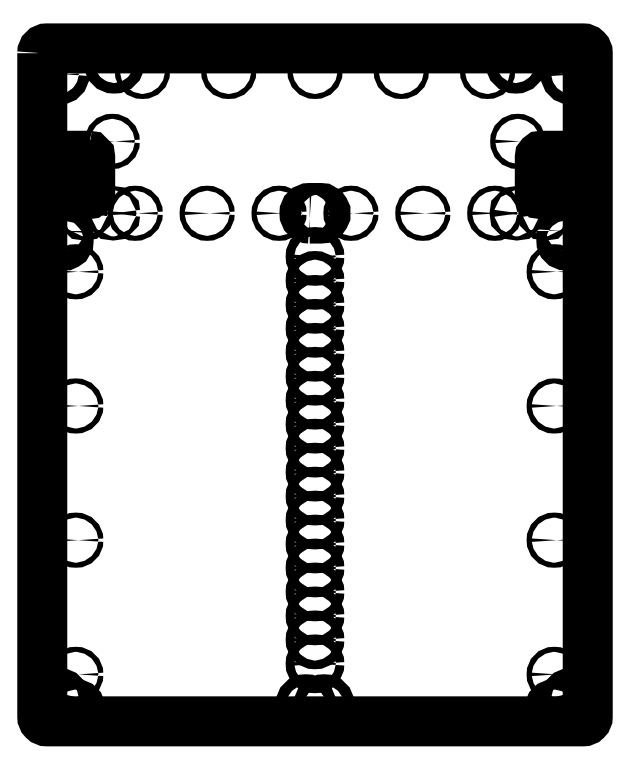
<metadata>
{"format":"dxf","ext":"dxf","renderer":"ezdxf+matplotlib","layout":"modelspace","background":"white","min_lineweight":24,"dpi":150}
</metadata>
<code>
0
SECTION
2
ENTITIES
0
LWPOLYLINE
8
0
90
8
70
1
43
0
10
-284.5
20
157
42
-0.4142
10
-279.5
20
162
10
279.5
20
162
42
-0.4142
10
284.5
20
157
10
284.5
20
-535
42
-0.4142
10
279.5
20
-540
10
-279.5
20
-540
42
-0.4142
10
-284.5
20
-535
0
CIRCLE
8
0
10
267
20
135
30
0
40
5.5
210
1.972e-31
220
-0
230
1
0
CIRCLE
8
0
10
211.5
20
65
30
0
40
2.625
210
1.972e-31
220
-0
230
1
0
CIRCLE
8
0
10
90
20
138
30
0
40
2.625
210
1.972e-31
220
-2.708e-90
230
1
0
CIRCLE
8
0
10
-90
20
138
30
0
40
2.625
210
1.972e-31
220
-2.708e-90
230
1
0
CIRCLE
8
0
10
-211.5
20
65
30
0
40
2.625
210
1.972e-31
220
-0
230
1
0
CIRCLE
8
0
10
-5.132e-15
20
138
30
0
40
2.625
210
-1.972e-31
220
2.821e-92
230
1
0
CIRCLE
8
0
10
-209.5
20
146.5
30
0
40
5.5
210
1.972e-31
220
-0
230
1
0
CIRCLE
8
0
10
112.5
20
-10
30
0
40
2.625
210
1.972e-31
220
-0
230
1
0
CIRCLE
8
0
10
-267
20
135
30
0
40
5.5
210
1.972e-31
220
-0
230
1
0
CIRCLE
8
0
10
-112.5
20
-10
30
0
40
2.625
210
1.972e-31
220
-0
230
1
0
LWPOLYLINE
8
0
90
4
70
1
43
0
10
-5.5
20
-15.5
42
-1
10
-5.5
20
-4.5
10
5.5
20
-4.5
42
-1
10
5.5
20
-15.5
0
CIRCLE
8
0
10
-37.5
20
-10
30
0
40
2.625
210
0
220
-0
230
1
0
CIRCLE
8
0
10
209.5
20
146.5
30
0
40
5.5
210
1.972e-31
220
-0
230
1
0
CIRCLE
8
0
10
-187.5
20
-10
30
0
40
2.625
210
1.972e-31
220
-0
230
1
0
CIRCLE
8
0
10
187.5
20
-10
30
0
40
2.625
210
1.972e-31
220
-0
230
1
0
CIRCLE
8
0
10
37.5
20
-10
30
0
40
2.625
210
0
220
-0
230
1
0
CIRCLE
8
0
10
180
20
138
30
0
40
2.625
210
1.972e-31
220
-2.708e-90
230
1
0
CIRCLE
8
0
10
-180
20
138
30
0
40
2.625
210
1.972e-31
220
-2.708e-90
230
1
0
CIRCLE
8
0
10
249.5
20
-71
30
0
40
2.625
210
1.972e-31
220
-0
230
1
0
CIRCLE
8
0
10
267
20
-516
30
0
40
5.5
210
1.972e-31
220
-0
230
1
0
CIRCLE
8
0
10
210.5
20
-10
30
0
40
2.15
210
-1.972e-31
220
-0
230
1
0
LWPOLYLINE
8
0
90
8
70
1
43
0
10
270.5
20
12
42
-0.4142
10
268.5
20
10
10
236.5
20
10
42
-0.4142
10
234.5
20
12
10
234.5
20
48
42
-0.4142
10
236.5
20
50
10
268.5
20
50
42
-0.4142
10
270.5
20
48
0
CIRCLE
8
0
10
249.5
20
-211
30
0
40
2.625
210
1.972e-31
220
-0
230
1
0
CIRCLE
8
0
10
250
20
-527.5
30
0
40
5.5
210
1.972e-31
220
-0
230
1
0
LWPOLYLINE
8
0
90
8
70
1
43
0
10
-236.5
20
50
42
-0.4142
10
-234.5
20
48
10
-234.5
20
12
42
-0.4142
10
-236.5
20
10
10
-268.5
20
10
42
-0.4142
10
-270.5
20
12
10
-270.5
20
48
42
-0.4142
10
-268.5
20
50
0
CIRCLE
8
0
10
240.5
20
-10
30
0
40
2.15
210
-1.972e-31
220
-0
230
1
0
CIRCLE
8
0
10
-249.5
20
-211
30
0
40
2.625
210
1.972e-31
220
-0
230
1
0
CIRCLE
8
0
10
-249.5
20
-71
30
0
40
2.625
210
1.972e-31
220
-0
230
1
0
CIRCLE
8
0
10
-250
20
-527.5
30
0
40
5.5
210
1.972e-31
220
-0
230
1
0
CIRCLE
8
0
10
249.5
20
-491
30
0
40
2.625
210
1.972e-31
220
-0
230
1
0
CIRCLE
8
0
10
-249.5
20
-351
30
0
40
2.625
210
1.972e-31
220
-0
230
1
0
CIRCLE
8
0
10
249.5
20
-351
30
0
40
2.625
210
1.972e-31
220
-0
230
1
0
CIRCLE
8
0
10
-267
20
-516
30
0
40
5.5
210
1.972e-31
220
-0
230
1
0
LWPOLYLINE
8
0
90
4
70
1
43
0
10
257
20
-28.49
42
-1
10
267
20
-28.49
10
267
20
-38.49
42
-1
10
257
20
-38.49
0
CIRCLE
8
0
10
-210.5
20
-10
30
0
40
2.15
210
-1.972e-31
220
-0
230
1
0
CIRCLE
8
0
10
-240.5
20
-10
30
0
40
2.15
210
-1.972e-31
220
-0
230
1
0
LWPOLYLINE
8
0
90
4
70
1
43
0
10
-267
20
-28.49
42
-1
10
-257
20
-28.49
10
-257
20
-38.49
42
-1
10
-267
20
-38.49
0
CIRCLE
8
0
10
-9.5
20
-522.5
30
0
40
5.5
210
-1.972e-31
220
-0
230
1
0
CIRCLE
8
0
10
9.5
20
-522.5
30
0
40
5.5
210
0
220
-0
230
1
0
CIRCLE
8
0
10
-6.18e-13
20
-280
30
0
40
4.5
210
0
220
-0
230
1
0
CIRCLE
8
0
10
-6.18e-13
20
-105
30
0
40
4.5
210
0
220
-0
230
1
0
CIRCLE
8
0
10
-6.18e-13
20
-255
30
0
40
4.5
210
0
220
-0
230
1
0
CIRCLE
8
0
10
-6.18e-13
20
-305
30
0
40
4.5
210
0
220
-0
230
1
0
CIRCLE
8
0
10
-6.18e-13
20
-55
30
0
40
4.5
210
0
220
-0
230
1
0
CIRCLE
8
0
10
-6.18e-13
20
-405
30
0
40
4.5
210
0
220
-0
230
1
0
CIRCLE
8
0
10
-6.18e-13
20
-155
30
0
40
4.5
210
0
220
-0
230
1
0
CIRCLE
8
0
10
-6.18e-13
20
-355
30
0
40
4.5
210
0
220
-0
230
1
0
CIRCLE
8
0
10
-6.18e-13
20
-430
30
0
40
4.5
210
0
220
-0
230
1
0
CIRCLE
8
0
10
-6.18e-13
20
-130
30
0
40
4.5
210
0
220
-0
230
1
0
CIRCLE
8
0
10
-6.18e-13
20
-180
30
0
40
4.5
210
0
220
-0
230
1
0
CIRCLE
8
0
10
-6.18e-13
20
-80
30
0
40
4.5
210
0
220
-0
230
1
0
CIRCLE
8
0
10
-6.18e-13
20
-330
30
0
40
4.5
210
0
220
-0
230
1
0
CIRCLE
8
0
10
-6.18e-13
20
-455
30
0
40
4.5
210
0
220
-0
230
1
0
CIRCLE
8
0
10
-6.18e-13
20
-205
30
0
40
4.5
210
0
220
-0
230
1
0
CIRCLE
8
0
10
-6.18e-13
20
-480
30
0
40
4.5
210
0
220
-0
230
1
0
CIRCLE
8
0
10
-6.18e-13
20
-230
30
0
40
4.5
210
0
220
-0
230
1
0
CIRCLE
8
0
10
-6.18e-13
20
-380
30
0
40
4.5
210
0
220
-0
230
1
0
CIRCLE
8
0
10
-249.5
20
-491
30
0
40
2.625
210
1.972e-31
220
-0
230
1
0
ENDSEC
0
EOF

</code>
